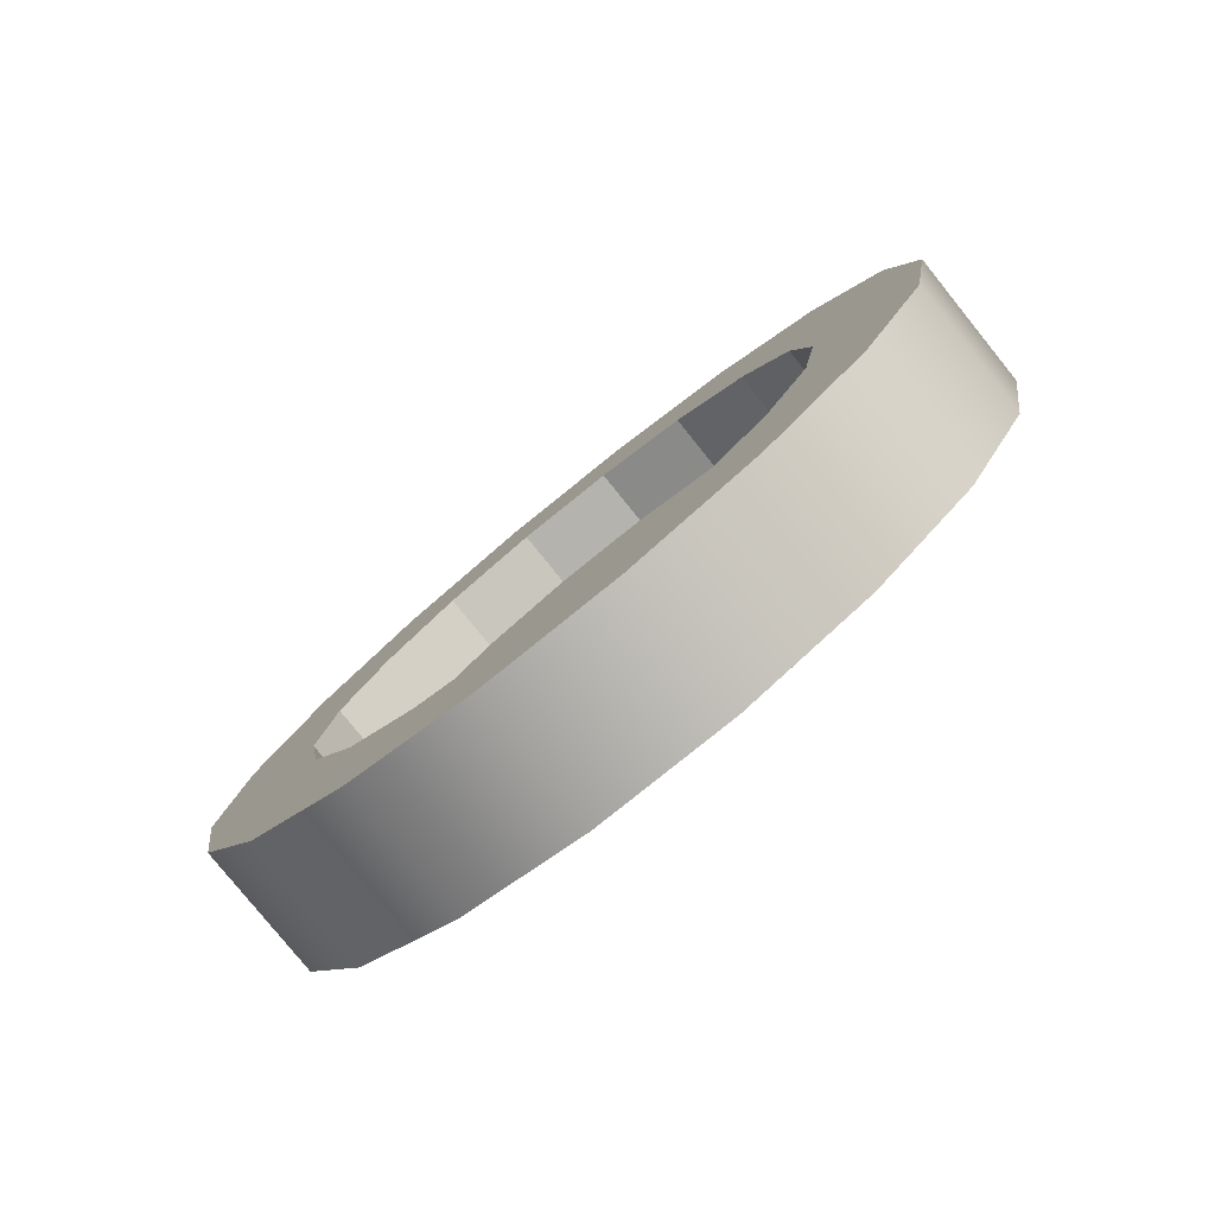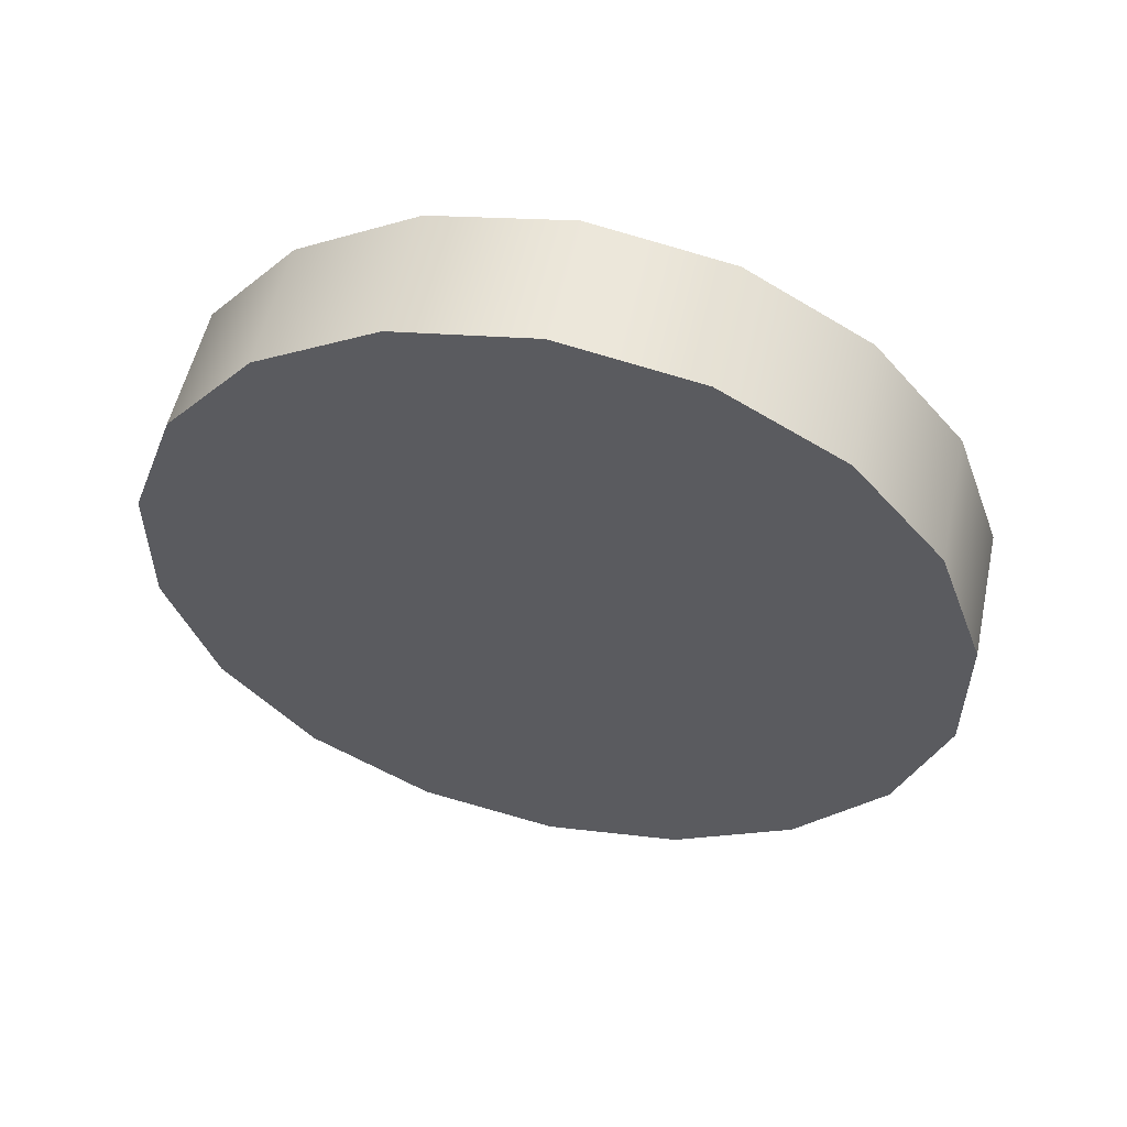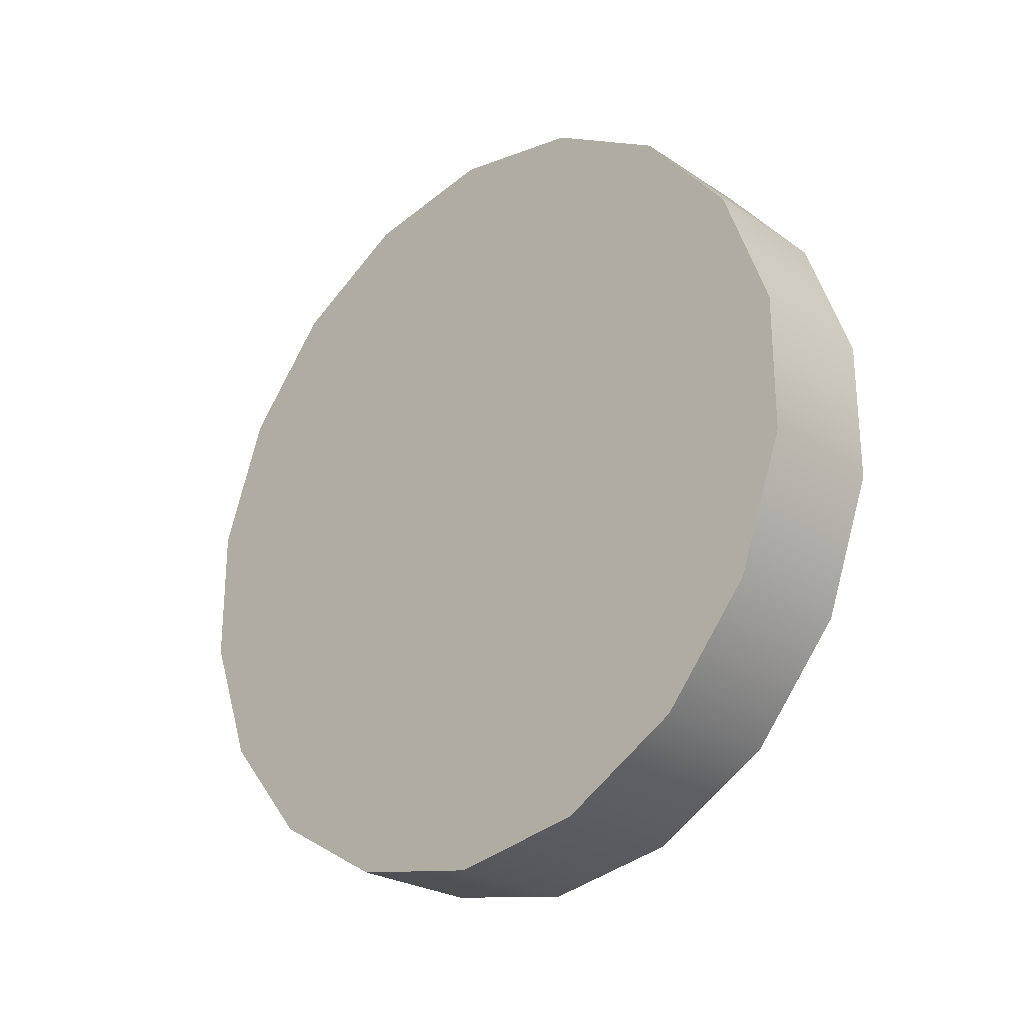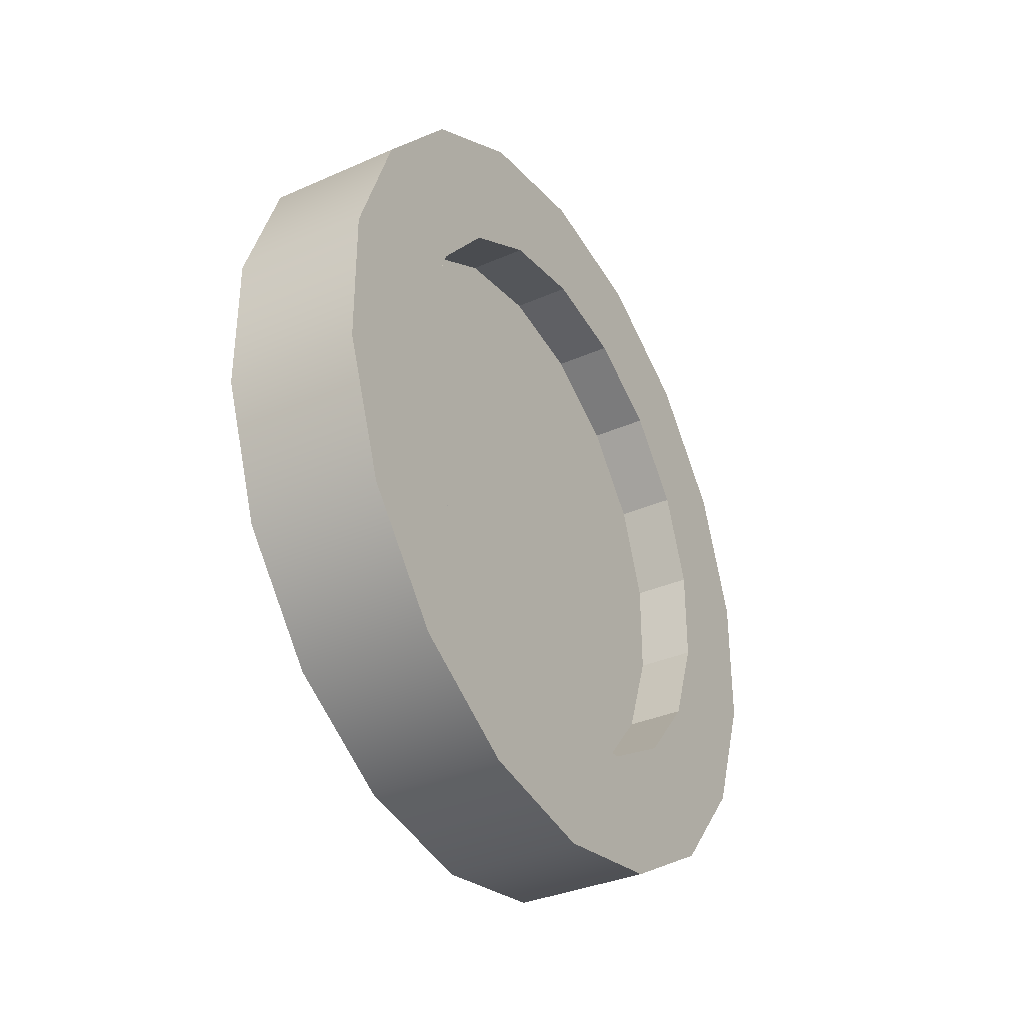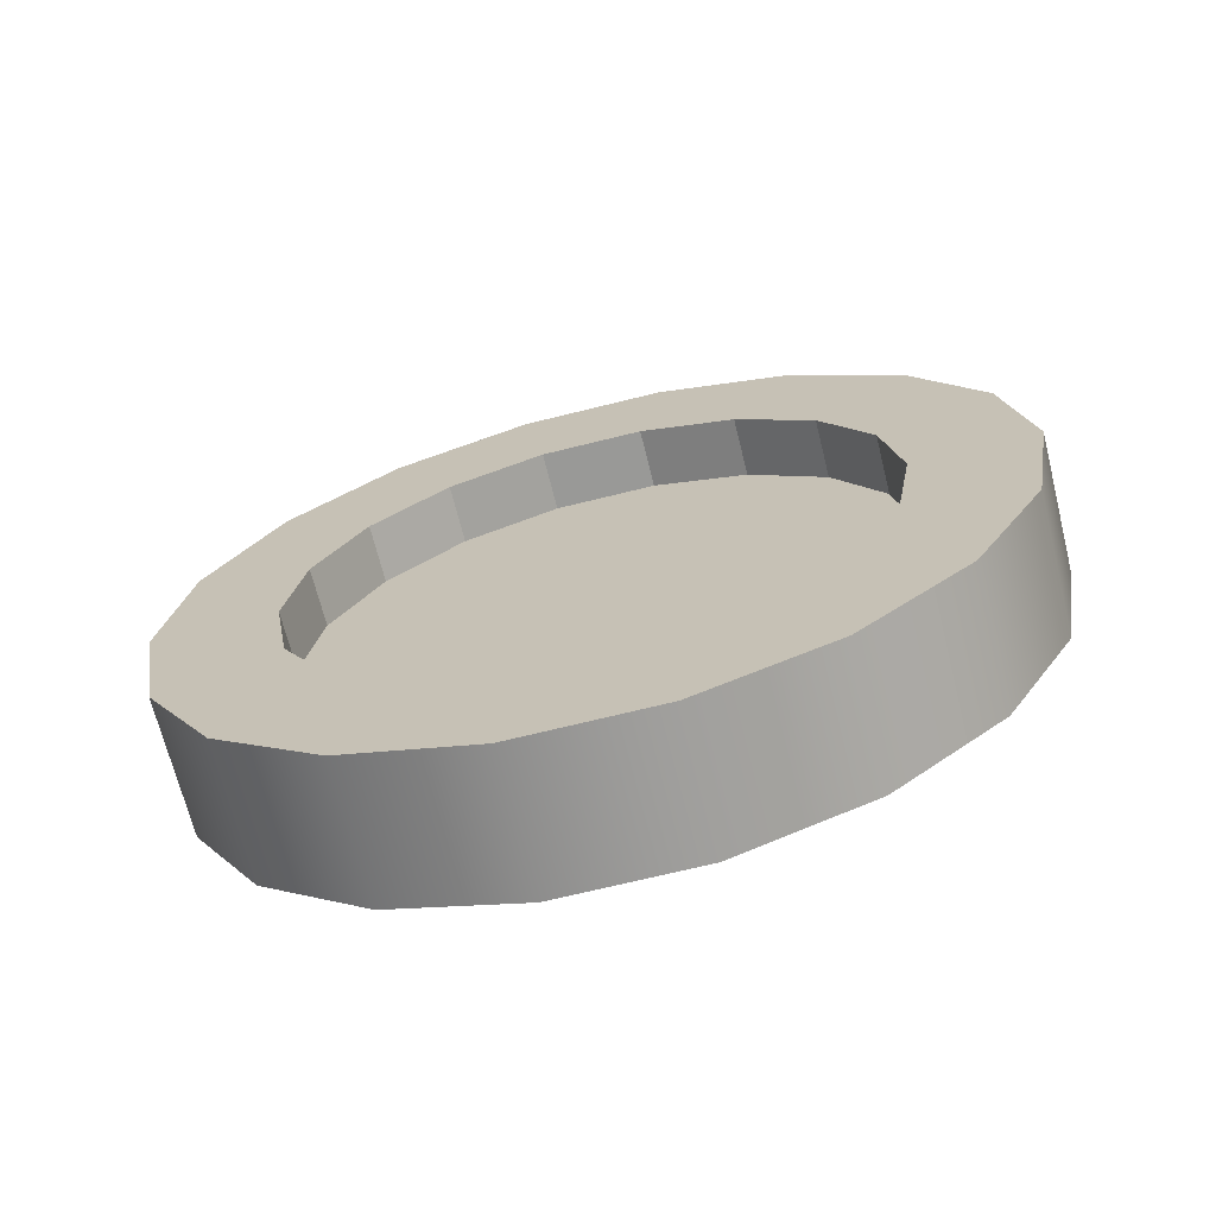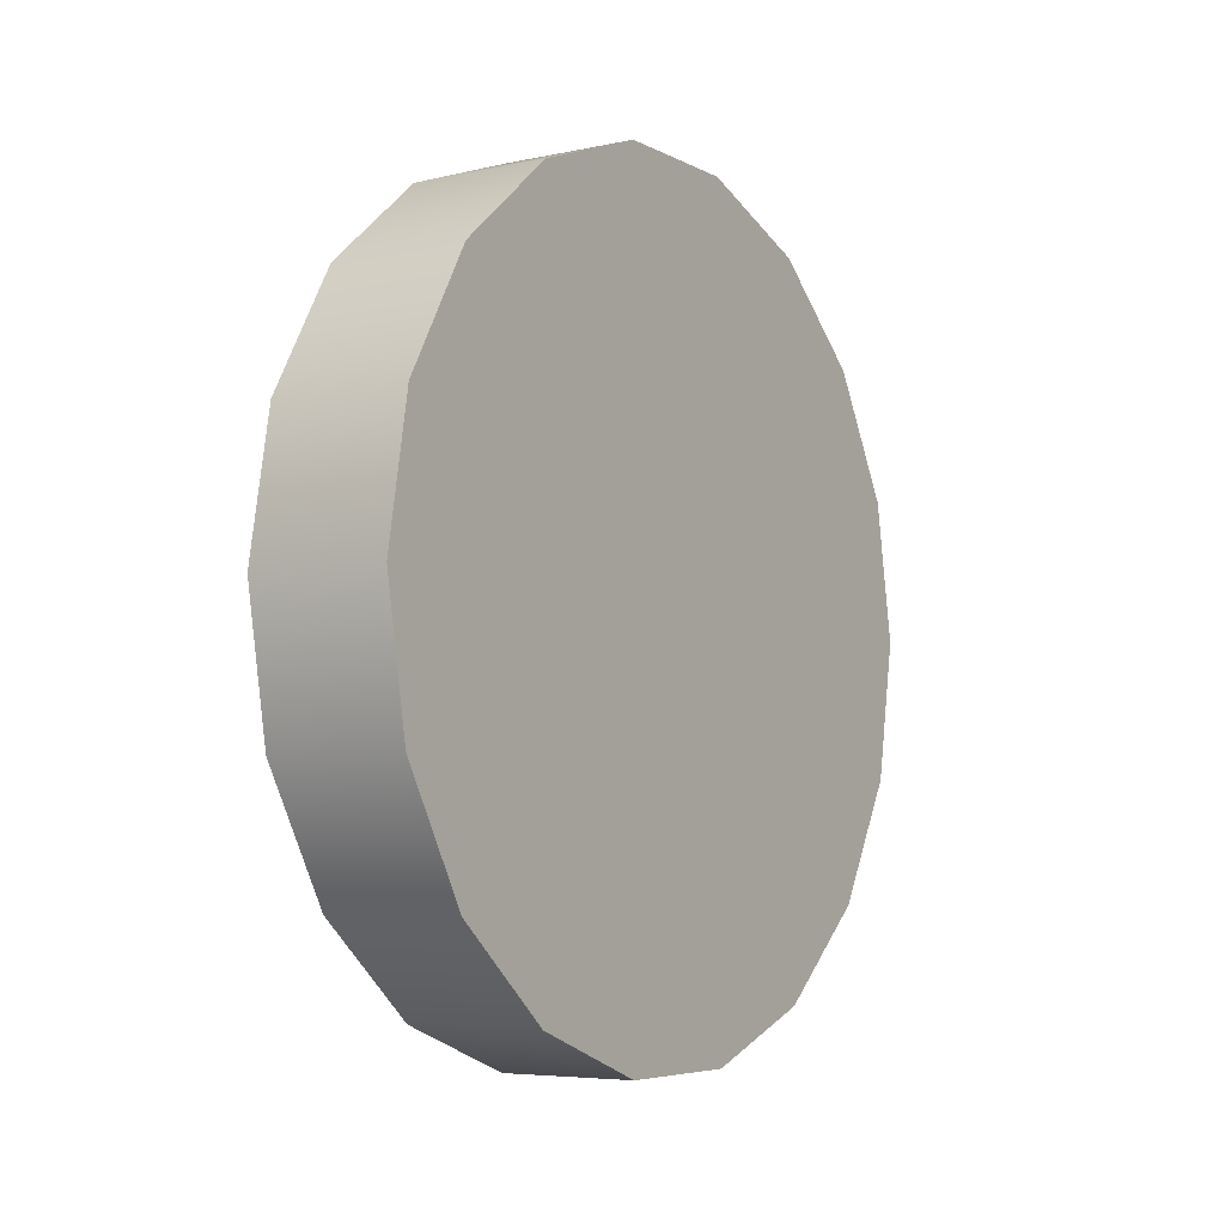
<metadata>
{"format":"obj","ext":"obj","renderer":"f3d","projection":"perspective","resolution":1024,"background":"white","views":[{"elev":-79.9,"azim":128.9,"up":"+Y"},{"elev":54.5,"azim":-77.6,"up":"+Z"},{"elev":-25.4,"azim":-46.4,"up":"+Z"},{"elev":-35.0,"azim":30.4,"up":"+Z"},{"elev":-68.8,"azim":104.0,"up":"+Y"},{"elev":-5.7,"azim":-146.8,"up":"+Y"}]}
</metadata>
<code>
v  -0.0583 0 -0.35
v  -0.0583 0.1197 -0.3289
v  0.0583 0.1197 -0.3289
v  0.0583 0 -0.35
v  -0.0583 0.225 -0.2681
v  0.0583 0.225 -0.2681
v  -0.0583 0.3031 -0.175
v  0.0583 0.3031 -0.175
v  -0.0583 0.3447 -0.0608
v  0.0583 0.3447 -0.0608
v  -0.0583 0.3447 0.0608
v  0.0583 0.3447 0.0608
v  -0.0583 0.3031 0.175
v  0.0583 0.3031 0.175
v  -0.0583 0.225 0.2681
v  0.0583 0.225 0.2681
v  -0.0583 0.1197 0.3289
v  0.0583 0.1197 0.3289
v  -0.0583 0 0.35
v  0.0583 0 0.35
v  -0.0583 -0.1197 0.3289
v  0.0583 -0.1197 0.3289
v  -0.0583 -0.225 0.2681
v  0.0583 -0.225 0.2681
v  -0.0583 -0.3031 0.175
v  0.0583 -0.3031 0.175
v  -0.0583 -0.3447 0.0608
v  0.0583 -0.3447 0.0608
v  -0.0583 -0.3447 -0.0608
v  0.0583 -0.3447 -0.0608
v  -0.0583 -0.3031 -0.175
v  0.0583 -0.3031 -0.175
v  -0.0583 -0.225 -0.2681
v  0.0583 -0.225 -0.2681
v  -0.0583 -0.1197 -0.3289
v  0.0583 -0.1197 -0.3289
v  -0.0583 0 -0.175
v  -0.0583 0.0599 -0.1644
v  -0.0583 0.1125 -0.1341
v  -0.0583 0.1516 -0.0875
v  -0.0583 0.1723 -0.0304
v  -0.0583 0.1723 0.0304
v  -0.0583 0.1516 0.0875
v  -0.0583 0.1125 0.1341
v  -0.0583 0.0599 0.1644
v  -0.0583 0 0.175
v  -0.0583 -0.0599 0.1644
v  -0.0583 -0.1125 0.1341
v  -0.0583 -0.1516 0.0875
v  -0.0583 -0.1723 0.0304
v  -0.0583 -0.1723 -0.0304
v  -0.0583 -0.1516 -0.0875
v  -0.0583 -0.1125 -0.1341
v  -0.0583 -0.0599 -0.1644
v  -0.0583 0 -0
v  0.0583 0.0841 -0.2311
v  0.0583 0 -0.246
v  0.0583 0.1581 -0.1884
v  0.0583 0.213 -0.123
v  0.0583 0.2422 -0.0427
v  0.0583 0.2422 0.0427
v  0.0583 0.213 0.123
v  0.0583 0.1581 0.1884
v  0.0583 0.0841 0.2311
v  0.0583 0 0.246
v  0.0583 -0.0841 0.2311
v  0.0583 -0.1581 0.1884
v  0.0583 -0.213 0.123
v  0.0583 -0.2422 0.0427
v  0.0583 -0.2422 -0.0427
v  0.0583 -0.213 -0.123
v  0.0583 -0.1581 -0.1884
v  0.0583 -0.0841 -0.2311
v  0.0083 0 -0.246
v  0.0083 0.0841 -0.2311
v  0.0083 0 0
v  0.0083 0.1581 -0.1884
v  0.0083 0.213 -0.123
v  0.0083 0.2422 -0.0427
v  0.0083 0.2422 0.0427
v  0.0083 0.213 0.123
v  0.0083 0.1581 0.1884
v  0.0083 0.0841 0.2311
v  0.0083 0 0.246
v  0.0083 -0.0841 0.2311
v  0.0083 -0.1581 0.1884
v  0.0083 -0.213 0.123
v  0.0083 -0.2422 0.0427
v  0.0083 -0.2422 -0.0427
v  0.0083 -0.213 -0.123
v  0.0083 -0.1581 -0.1884
v  0.0083 -0.0841 -0.2311
g kerek_3
f 1 2 3
f 3 4 1
f 2 5 6
f 6 3 2
f 5 7 8
f 8 6 5
f 7 9 10
f 10 8 7
f 9 11 12
f 12 10 9
f 11 13 14
f 14 12 11
f 13 15 16
f 16 14 13
f 15 17 18
f 18 16 15
f 17 19 20
f 20 18 17
f 19 21 22
f 22 20 19
f 21 23 24
f 24 22 21
f 23 25 26
f 26 24 23
f 25 27 28
f 28 26 25
f 27 29 30
f 30 28 27
f 29 31 32
f 32 30 29
f 31 33 34
f 34 32 31
f 33 35 36
f 36 34 33
f 35 1 4
f 4 36 35
f 2 1 37
f 37 38 2
f 5 2 38
f 38 39 5
f 7 5 39
f 39 40 7
f 9 7 40
f 40 41 9
f 11 9 41
f 41 42 11
f 13 11 42
f 42 43 13
f 15 13 43
f 43 44 15
f 17 15 44
f 44 45 17
f 19 17 45
f 45 46 19
f 21 19 46
f 46 47 21
f 23 21 47
f 47 48 23
f 25 23 48
f 48 49 25
f 27 25 49
f 49 50 27
f 29 27 50
f 50 51 29
f 31 29 51
f 51 52 31
f 33 31 52
f 52 53 33
f 35 33 53
f 53 54 35
f 1 35 54
f 54 37 1
f 38 37 55
f 39 38 55
f 40 39 55
f 41 40 55
f 42 41 55
f 43 42 55
f 44 43 55
f 45 44 55
f 46 45 55
f 47 46 55
f 48 47 55
f 49 48 55
f 50 49 55
f 51 50 55
f 52 51 55
f 53 52 55
f 54 53 55
f 37 54 55
f 4 3 56
f 56 57 4
f 3 6 58
f 58 56 3
f 6 8 59
f 59 58 6
f 8 10 60
f 60 59 8
f 10 12 61
f 61 60 10
f 12 14 62
f 62 61 12
f 14 16 63
f 63 62 14
f 16 18 64
f 64 63 16
f 18 20 65
f 65 64 18
f 20 22 66
f 66 65 20
f 22 24 67
f 67 66 22
f 24 26 68
f 68 67 24
f 26 28 69
f 69 68 26
f 28 30 70
f 70 69 28
f 30 32 71
f 71 70 30
f 32 34 72
f 72 71 32
f 34 36 73
f 73 72 34
f 36 4 57
f 57 73 36
f 74 75 76
f 75 77 76
f 77 78 76
f 78 79 76
f 79 80 76
f 80 81 76
f 81 82 76
f 82 83 76
f 83 84 76
f 84 85 76
f 85 86 76
f 86 87 76
f 87 88 76
f 88 89 76
f 89 90 76
f 90 91 76
f 91 92 76
f 92 74 76
f 57 56 75
f 75 74 57
f 56 58 77
f 77 75 56
f 58 59 78
f 78 77 58
f 59 60 79
f 79 78 59
f 60 61 80
f 80 79 60
f 61 62 81
f 81 80 61
f 62 63 82
f 82 81 62
f 63 64 83
f 83 82 63
f 64 65 84
f 84 83 64
f 65 66 85
f 85 84 65
f 66 67 86
f 86 85 66
f 67 68 87
f 87 86 67
f 68 69 88
f 88 87 68
f 69 70 89
f 89 88 69
f 70 71 90
f 90 89 70
f 71 72 91
f 91 90 71
f 72 73 92
f 92 91 72
f 73 57 74
f 74 92 73

</code>
